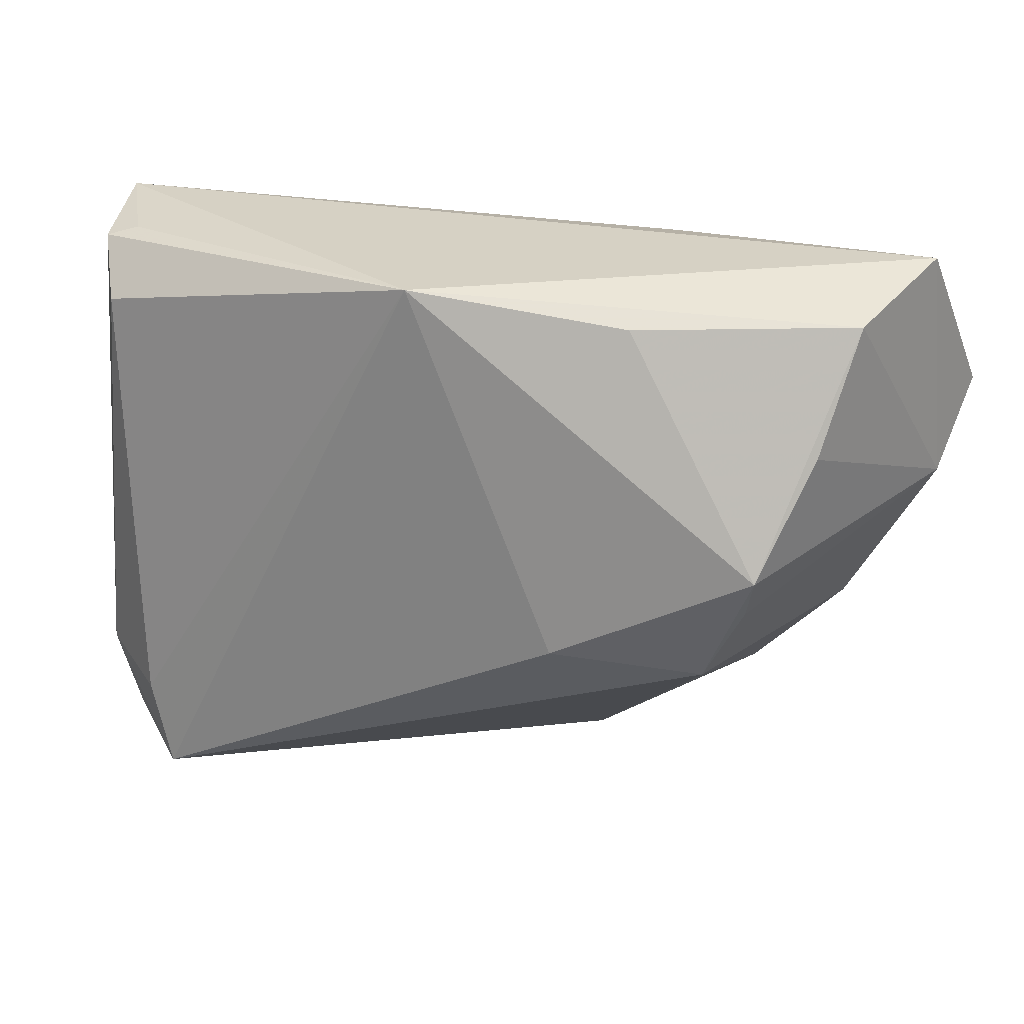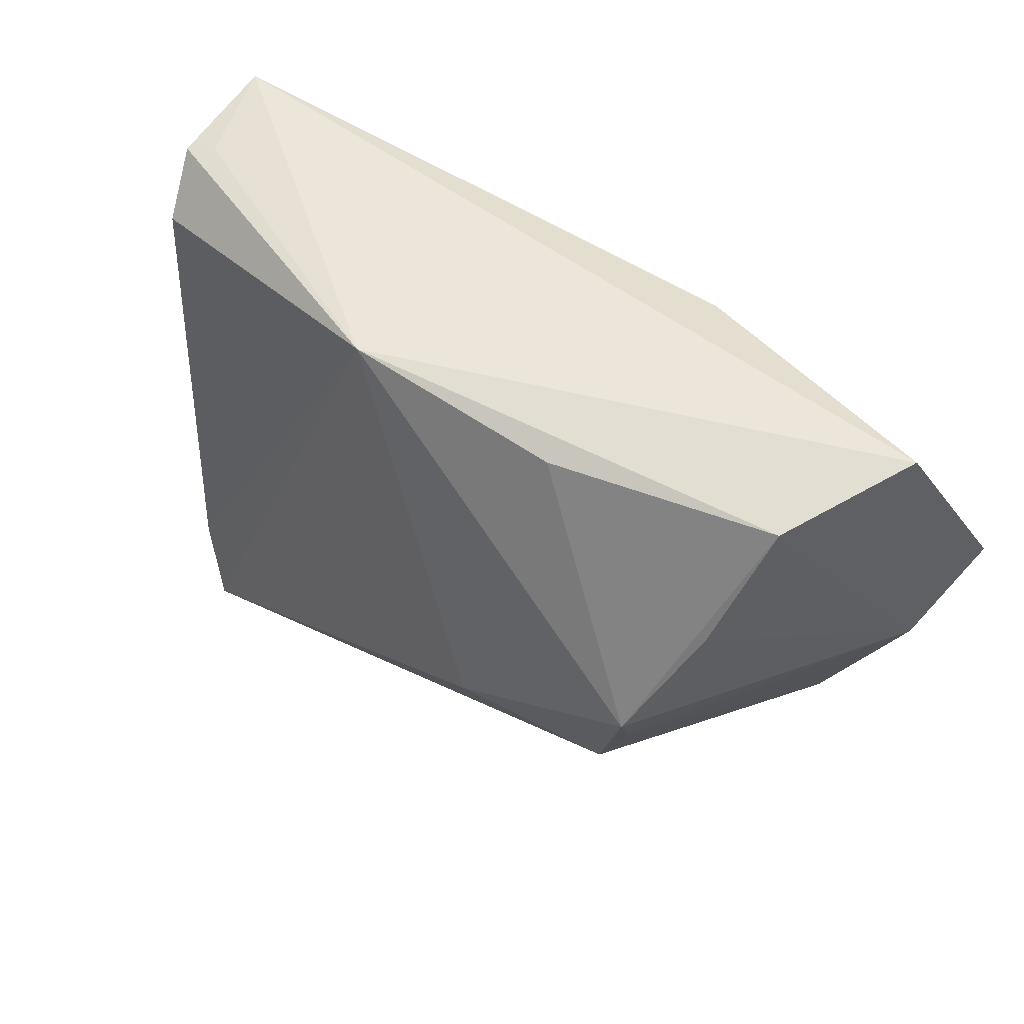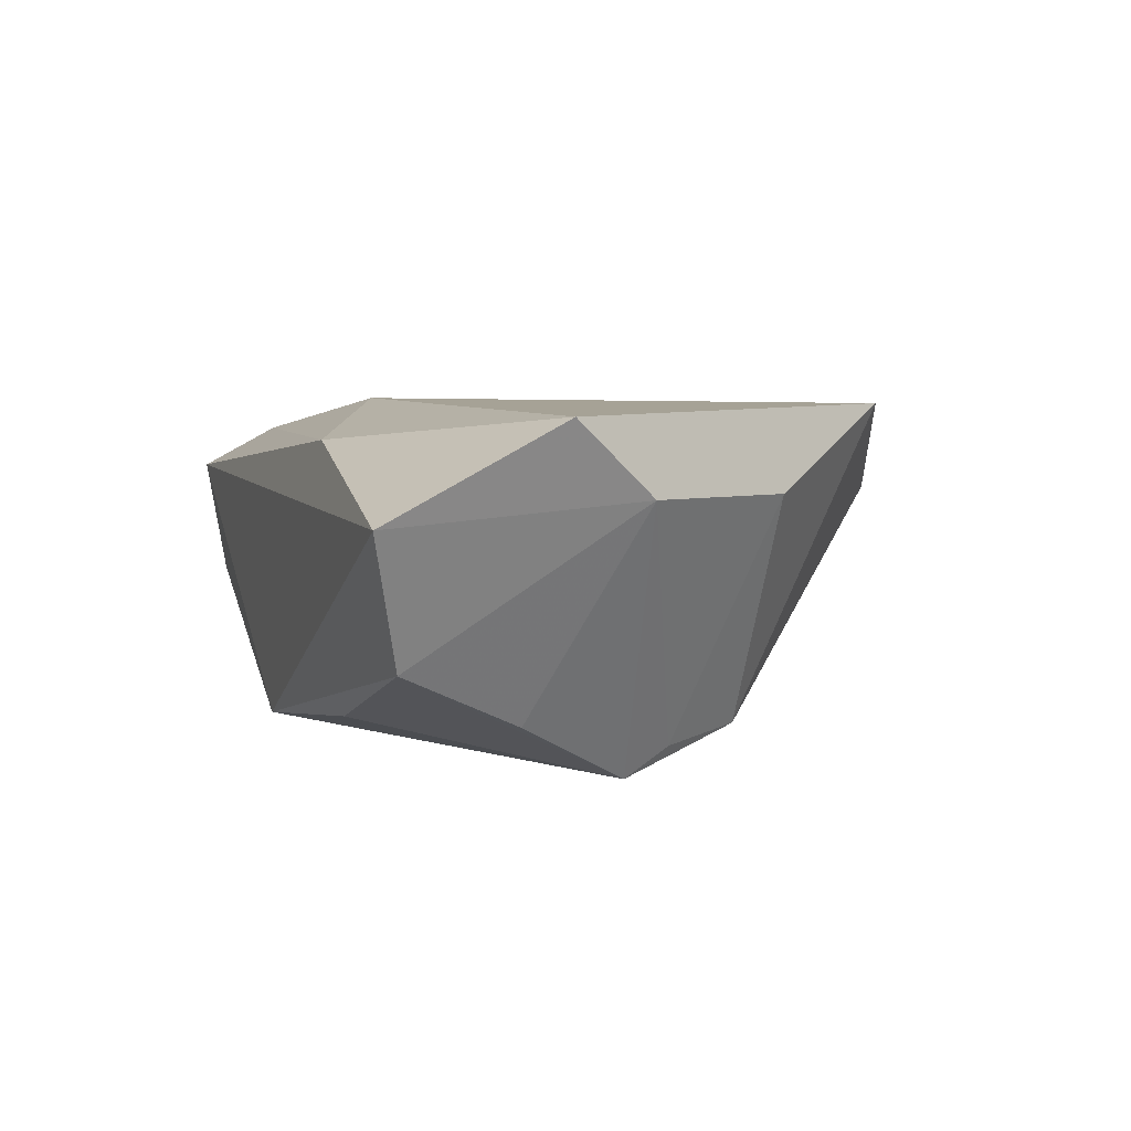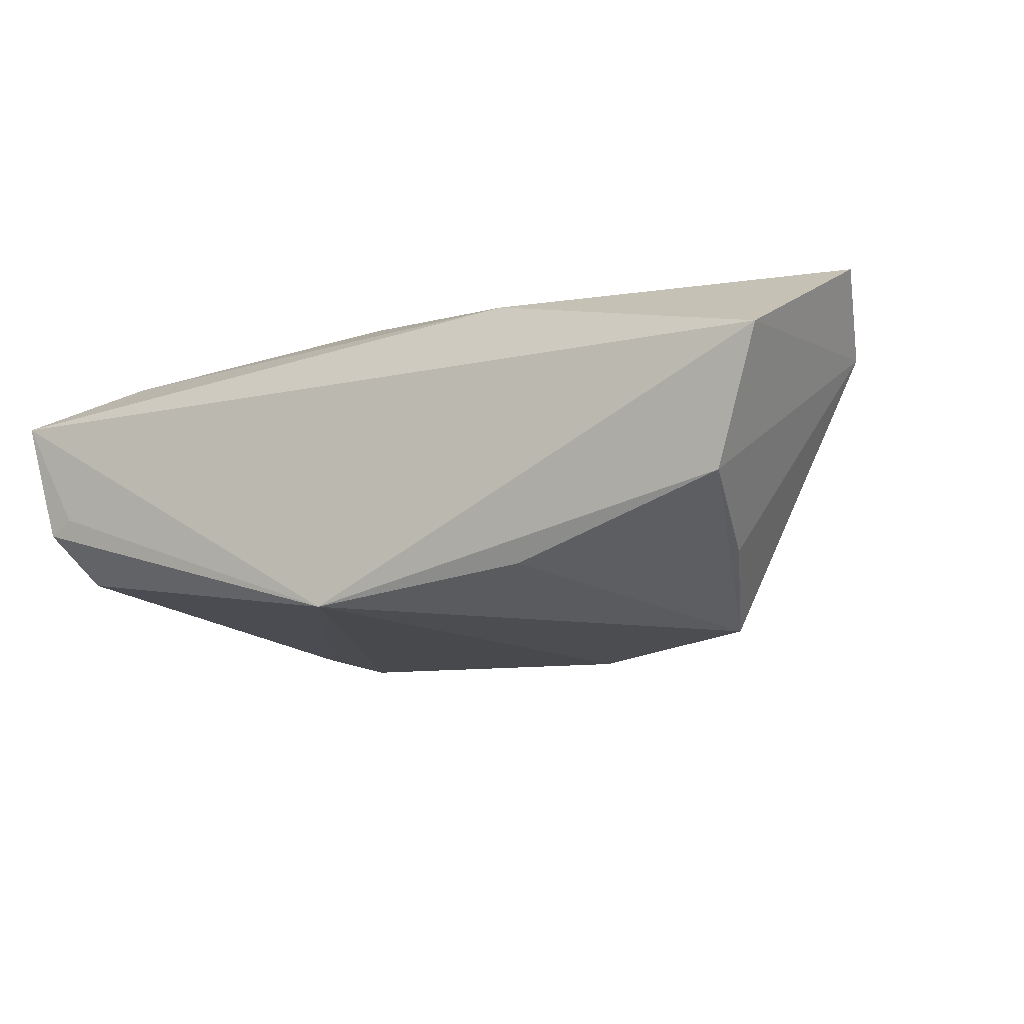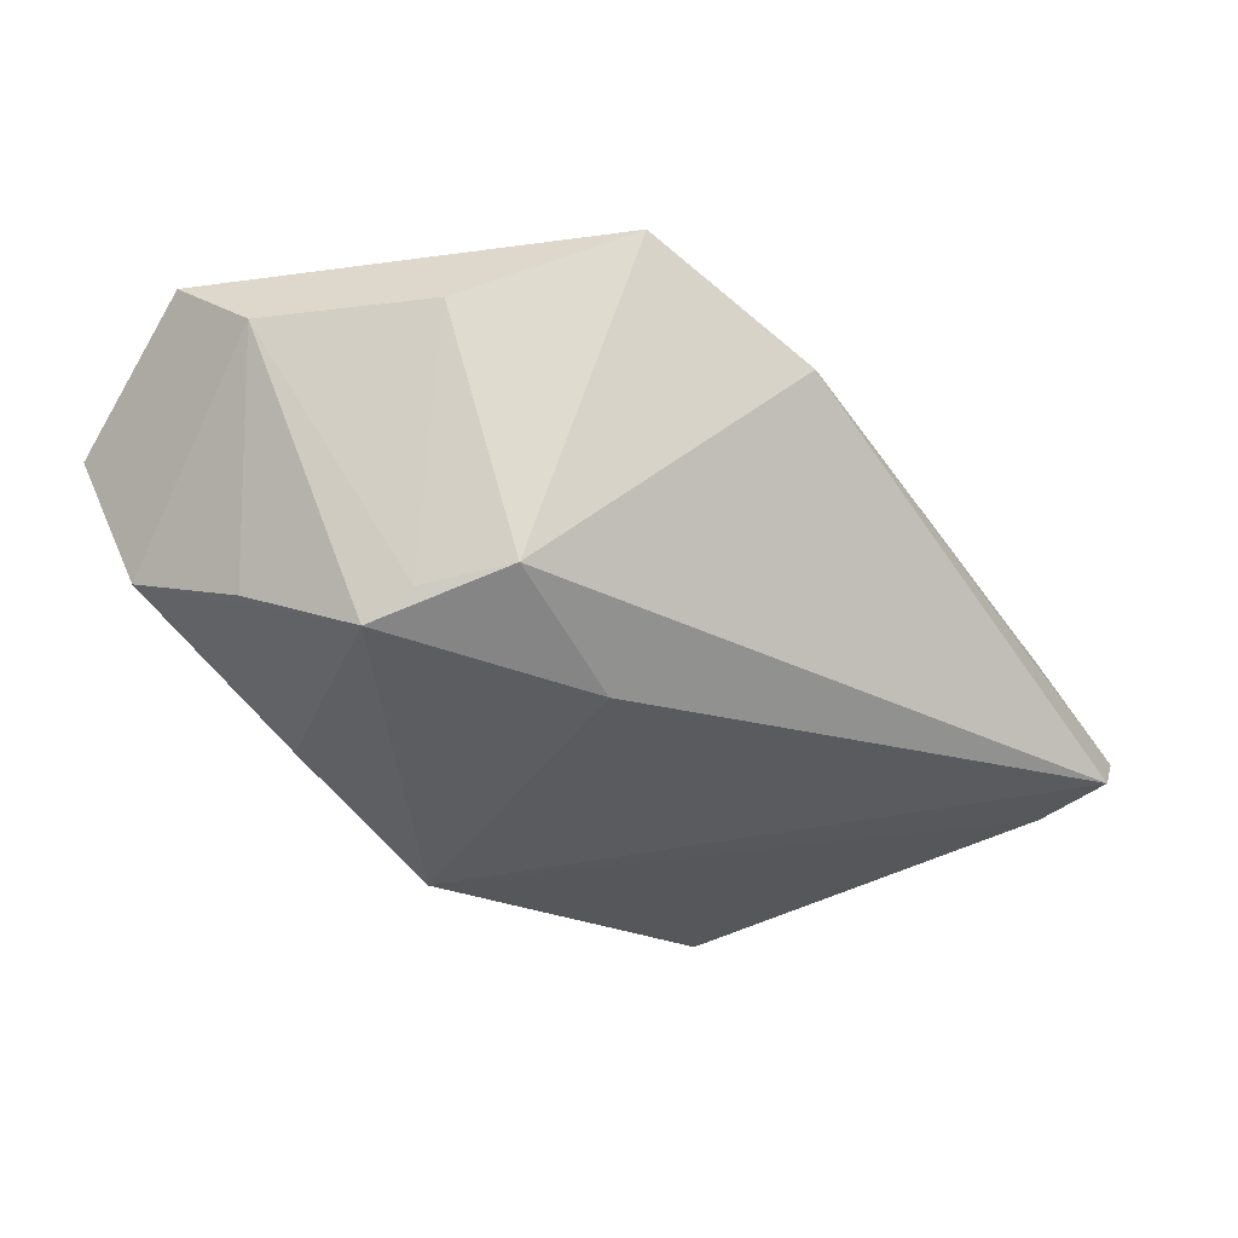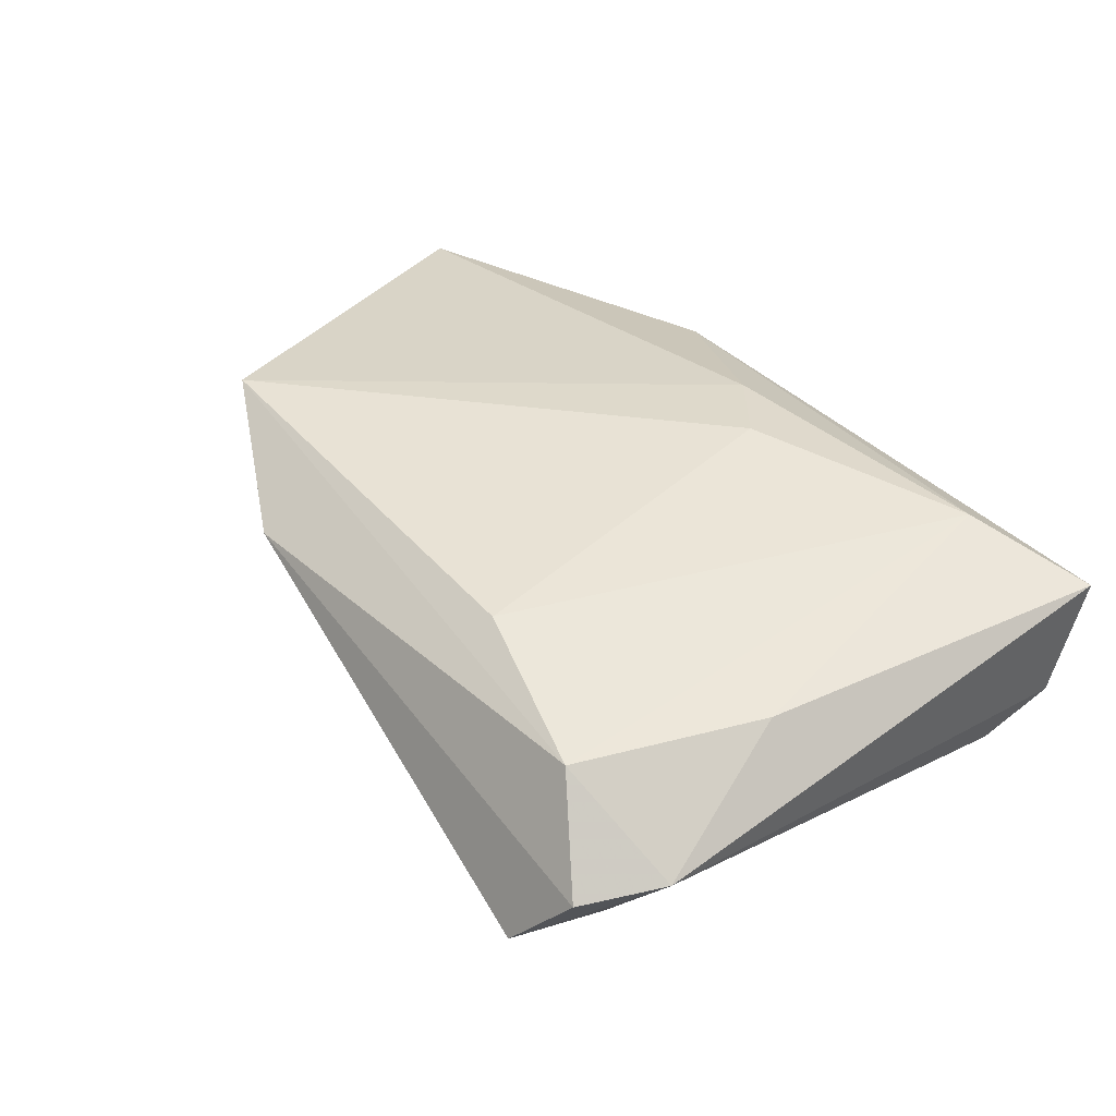
<metadata>
{"format":"obj","ext":"obj","renderer":"f3d","projection":"perspective","resolution":1024,"background":"white","views":[{"elev":26.2,"azim":-163.5,"up":"+Y"},{"elev":47.0,"azim":-137.6,"up":"+Y"},{"elev":6.3,"azim":-108.2,"up":"+Z"},{"elev":-12.1,"azim":-151.8,"up":"+Z"},{"elev":-38.2,"azim":-50.5,"up":"+Z"},{"elev":28.8,"azim":55.6,"up":"+Z"}]}
</metadata>
<code>
v 0.0393 0.02451 0.01482
v 0.0523 0.03185 0.009073
v 0.01406 0.01206 0.01935
v -0.03824 0.0002609 -0.02099
v -0.04359 0.01372 -0.0135
v 0.04368 -0.03027 -0.01574
v 0.02205 -0.03038 0.01089
v -0.01387 -0.01228 -0.02213
v -0.01988 0.02991 0.0161
v 0.04162 -0.03411 0.003603
v -0.05331 0.03185 0.008871
v 0.04788 -0.01147 0.00465
v 0.004765 0.03152 -0.01904
v 0.05255 -0.02813 -0.007712
v 0.04867 -0.03798 -0.008687
v 0.04599 0.03051 -0.003927
v 0.04075 -0.04094 -0.01674
v -0.04694 0.02798 -0.006725
v 0.04943 0.02972 -0.00566
v -0.01326 -0.04038 0.008771
v -0.03686 -0.005488 -0.01787
v -0.0318 -0.01532 -0.01667
v -0.0324 -0.03268 0.01995
v -0.02121 0.028 -0.01532
v 0.04653 0.02346 -0.01173
v -0.05561 0.00307 0.01132
v -0.05839 0.01262 0.01995
v -0.0451 -0.01559 0.01076
v 0.004634 0.0185 0.01995
f 2 13 11
f 8 13 17
f 8 4 13
f 27 23 29
f 28 23 27
f 18 11 13
f 16 13 2
f 17 13 6
f 13 25 6
f 4 8 22
f 23 28 22
f 22 8 17
f 9 11 27
f 27 29 9
f 2 11 9
f 20 10 23
f 20 22 17
f 23 22 20
f 2 9 1
f 1 9 29
f 26 28 27
f 27 11 26
f 11 18 26
f 13 4 24
f 24 18 13
f 4 18 24
f 19 16 2
f 19 25 13
f 13 16 19
f 17 6 14
f 14 19 2
f 14 6 25
f 25 19 14
f 4 22 21
f 21 22 28
f 21 26 4
f 28 26 21
f 15 20 17
f 10 20 15
f 17 14 15
f 15 14 10
f 3 29 23
f 3 1 29
f 5 18 4
f 4 26 5
f 5 26 18
f 12 14 2
f 10 14 12
f 2 1 12
f 12 1 10
f 10 1 7
f 1 3 7
f 23 10 7
f 7 3 23

</code>
